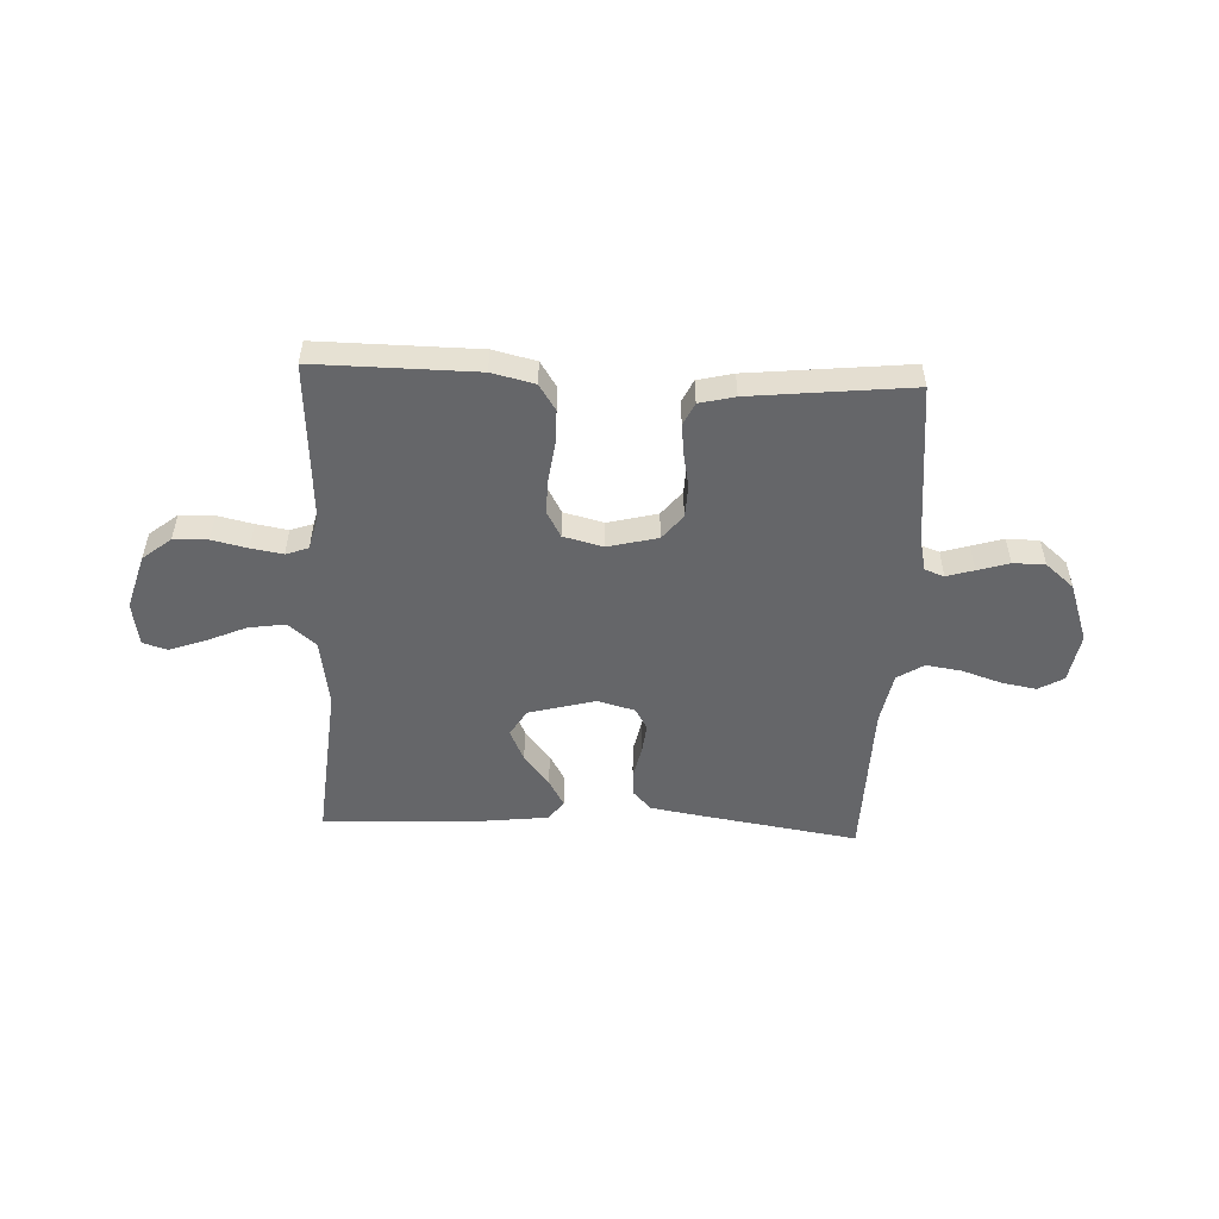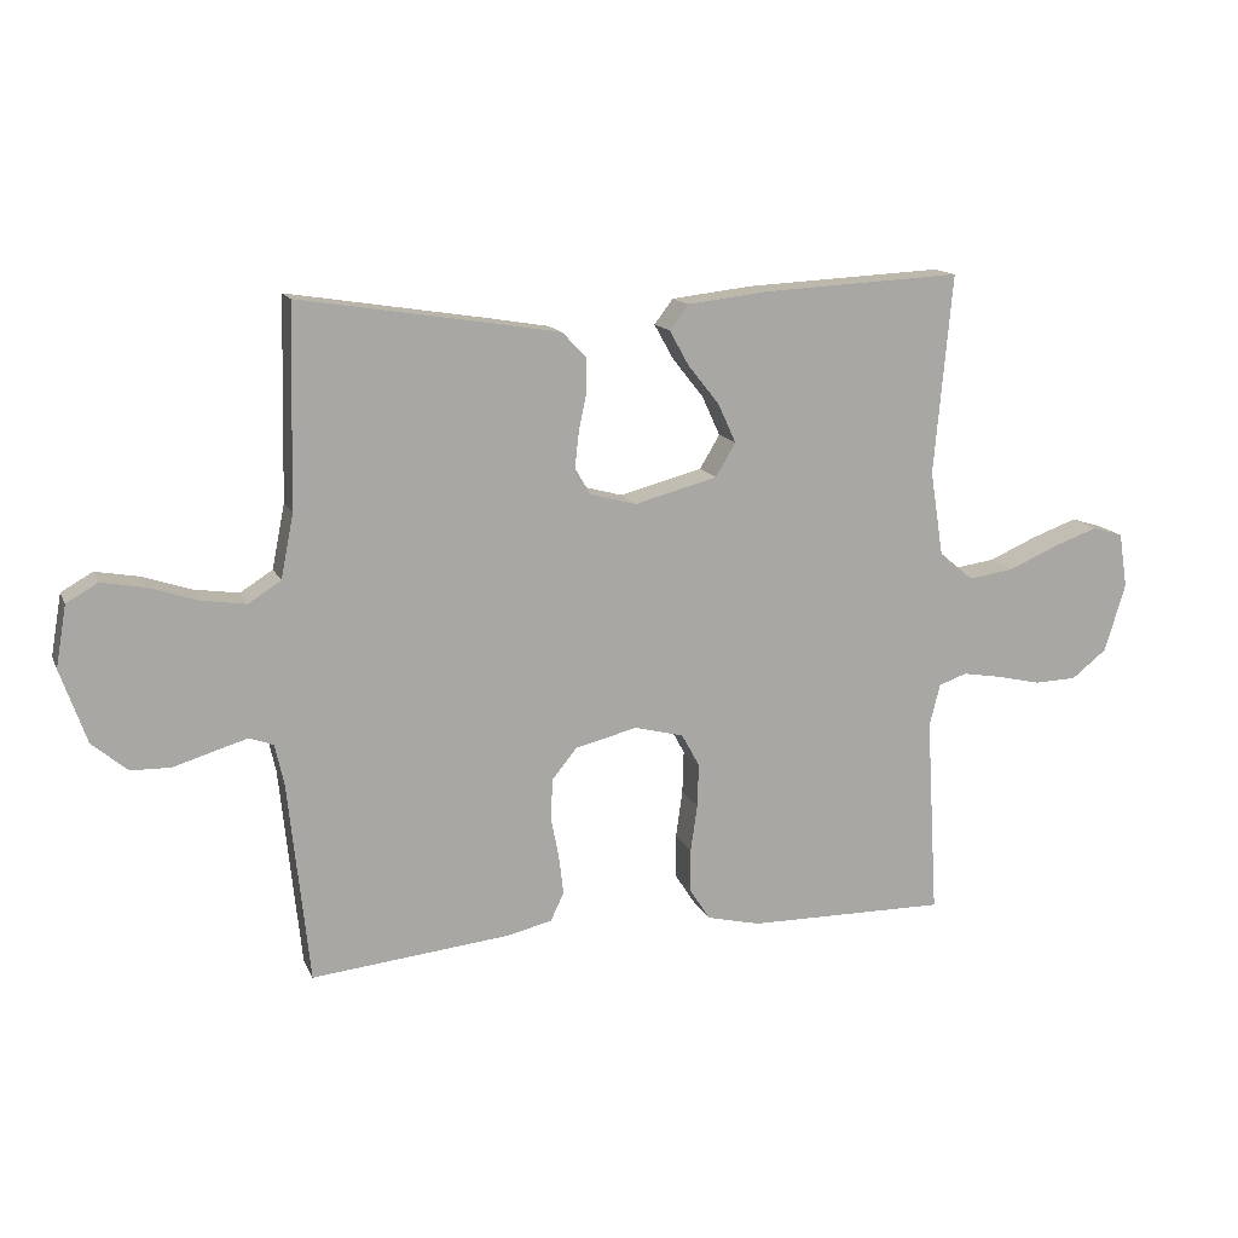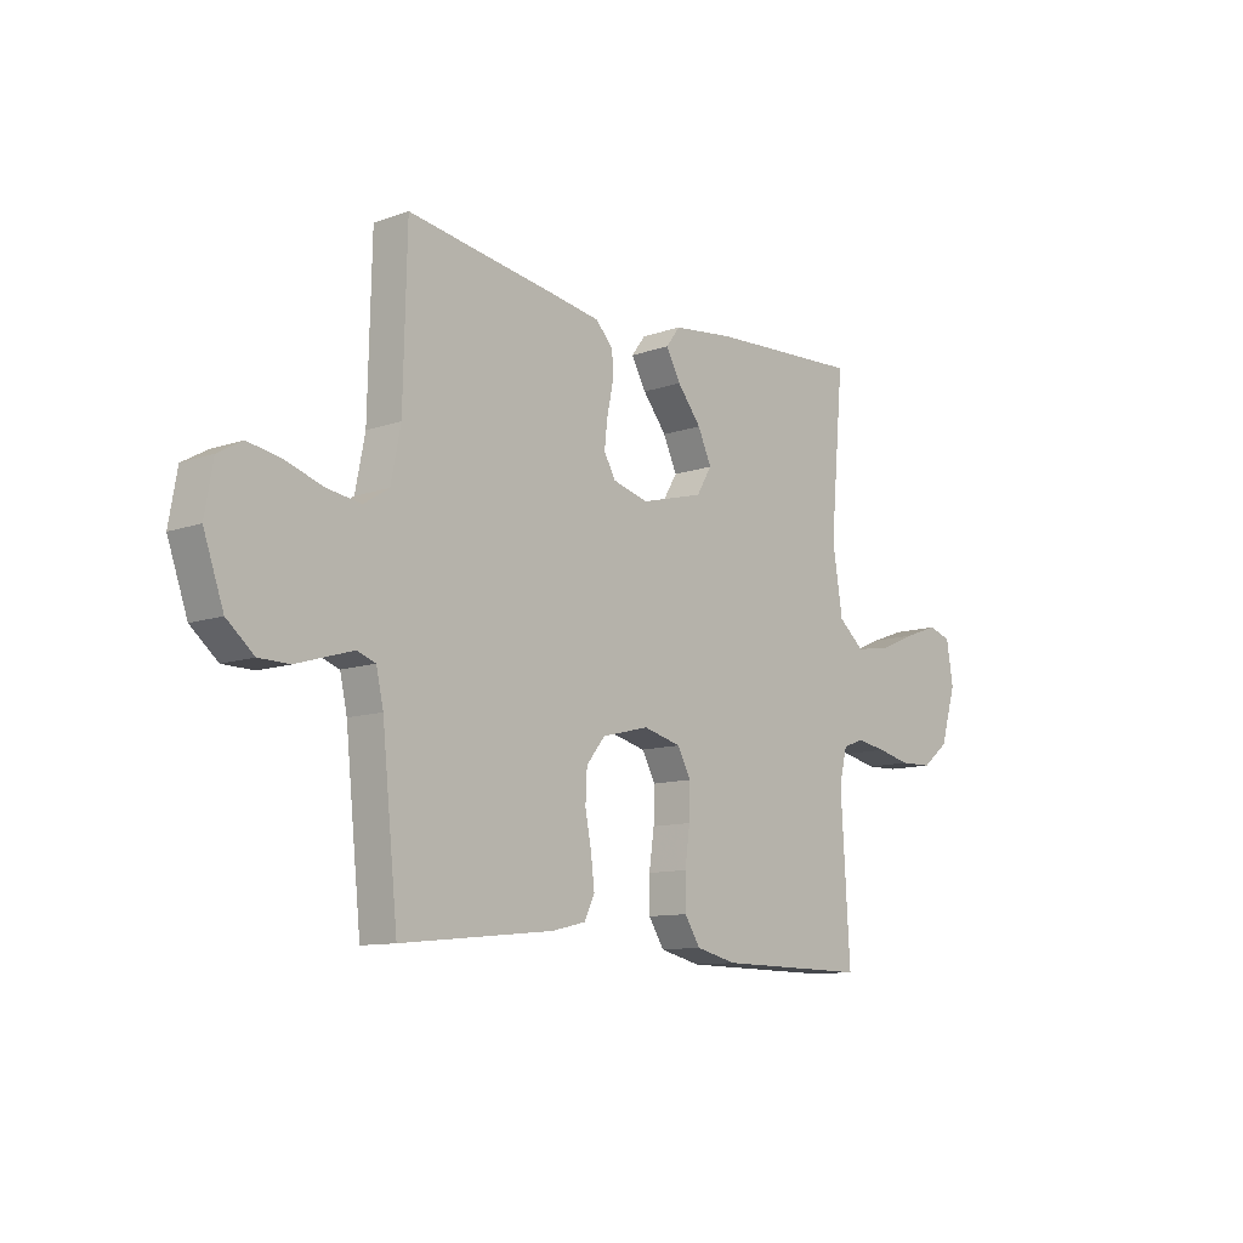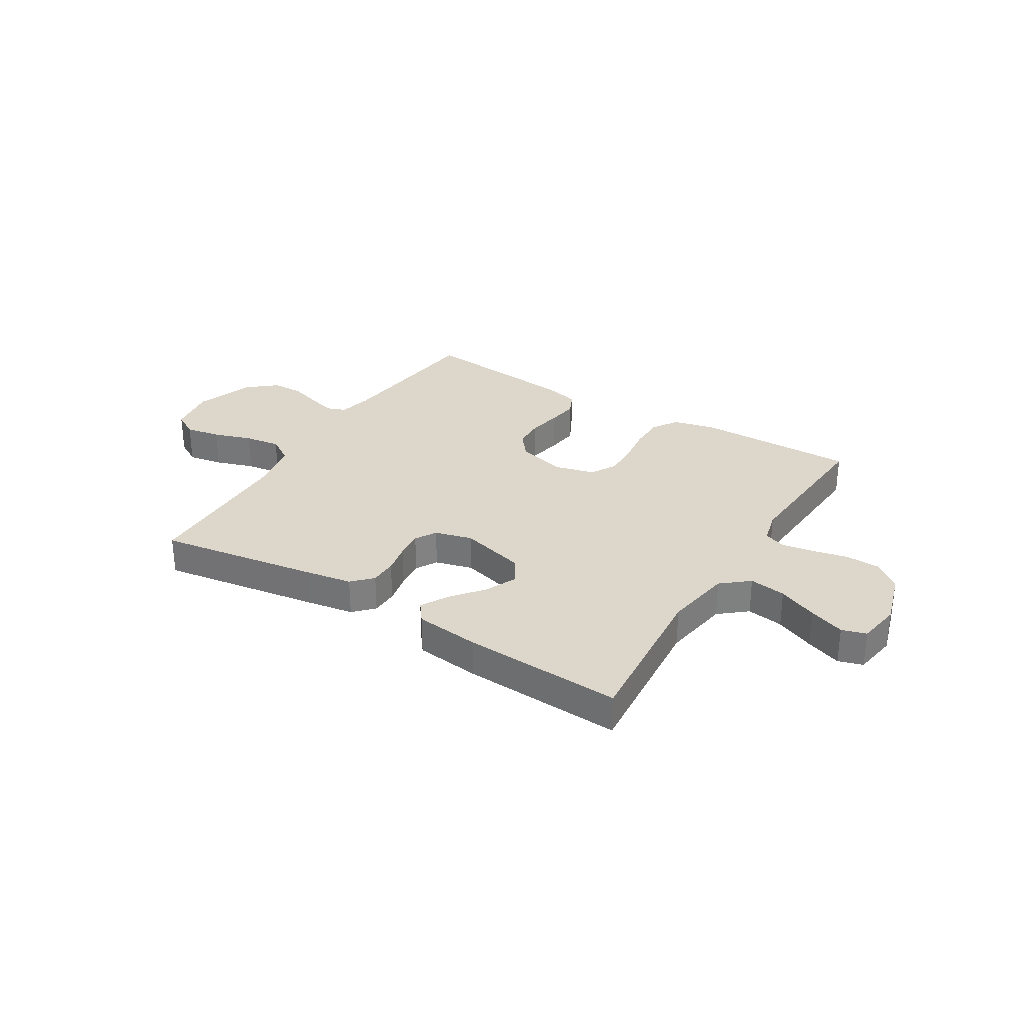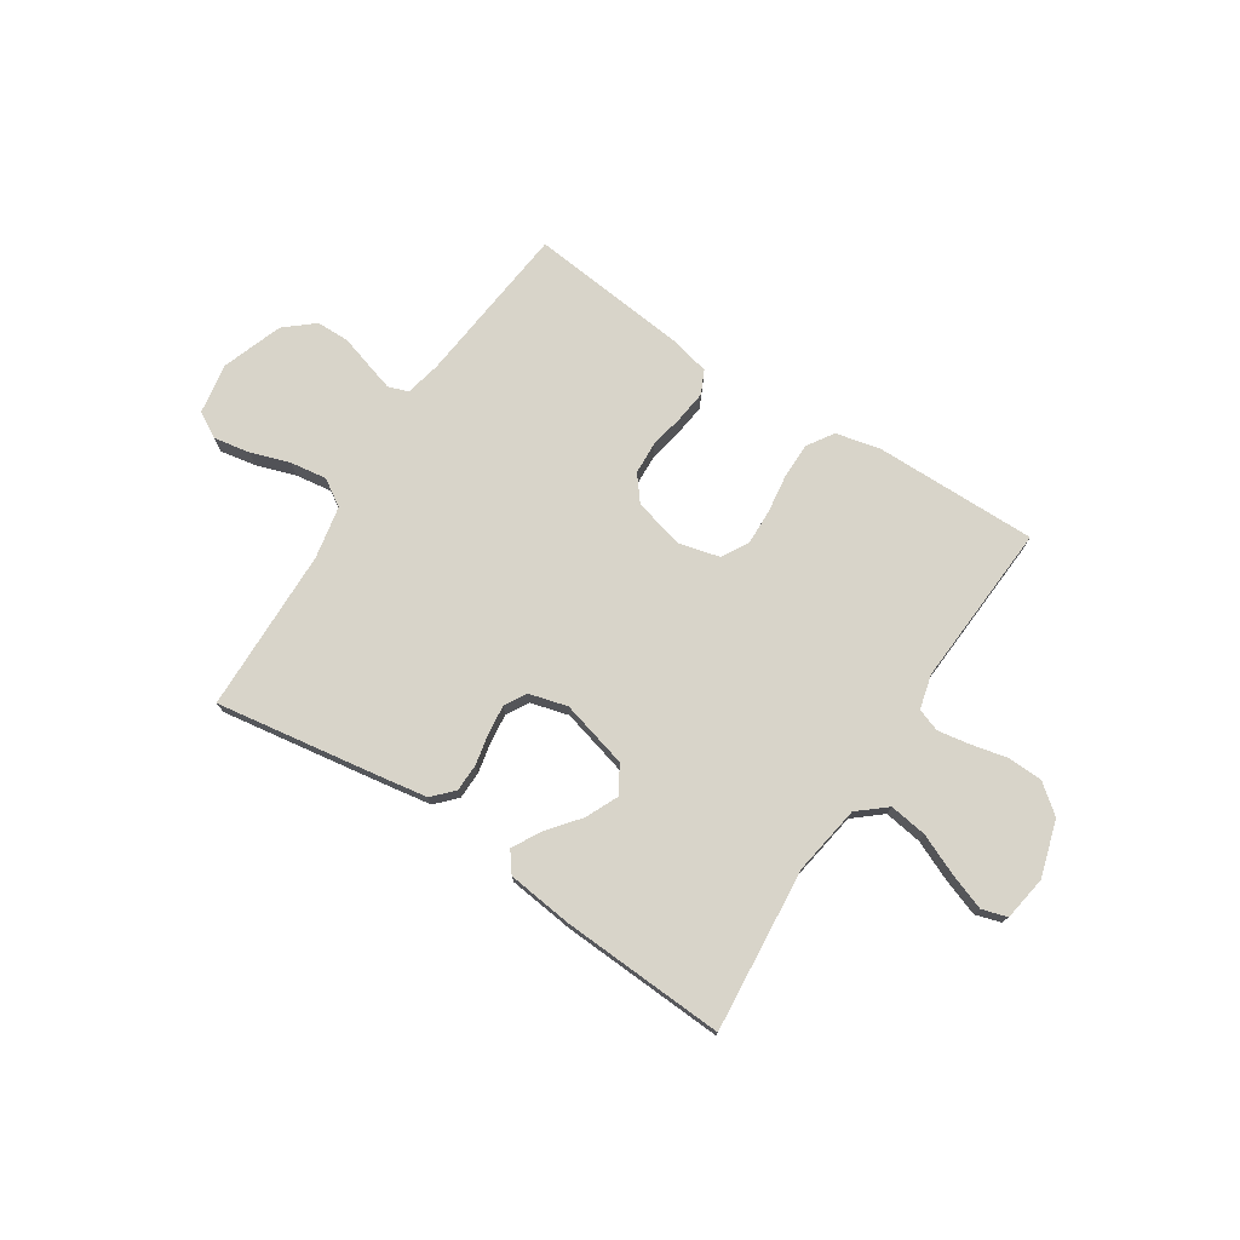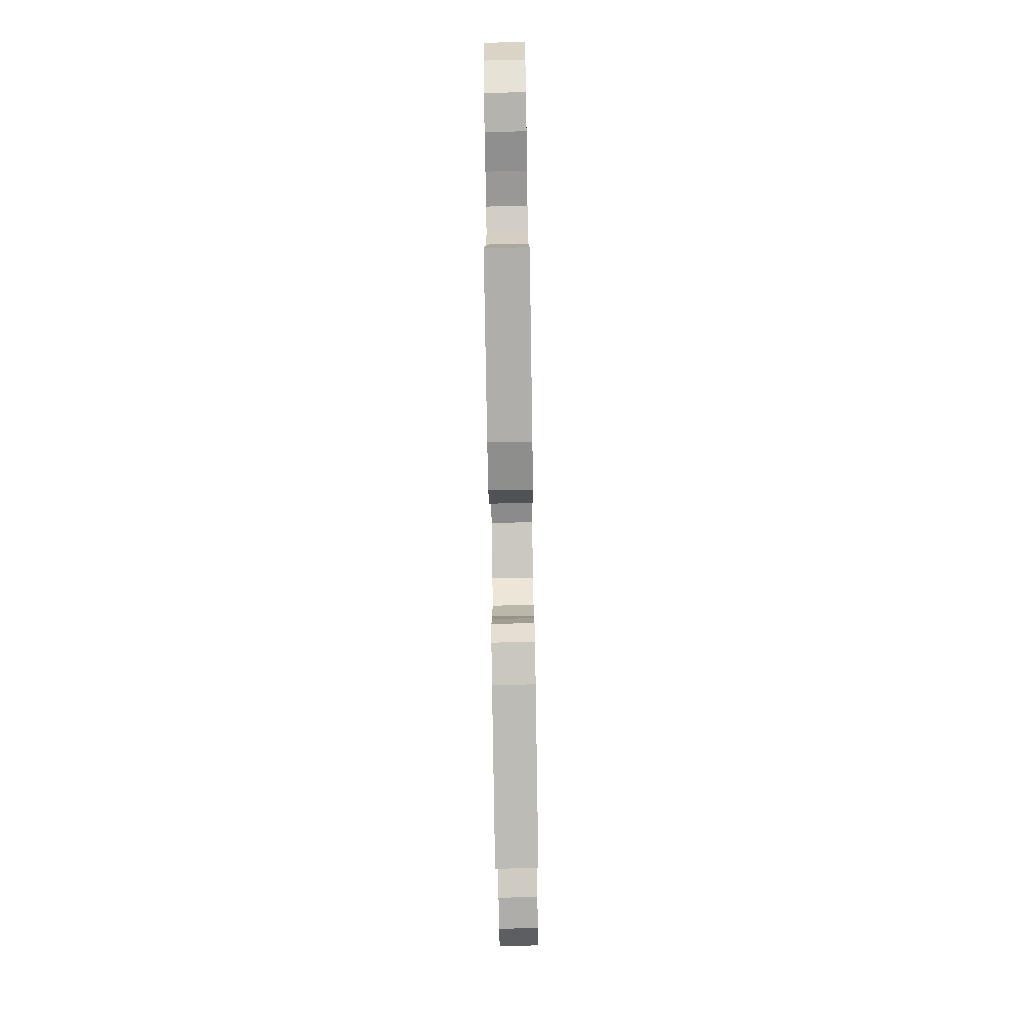
<metadata>
{"format":"obj","ext":"obj","renderer":"f3d","projection":"perspective","resolution":1024,"background":"white","views":[{"elev":-51.9,"azim":177.5,"up":"+Y"},{"elev":14.2,"azim":-17.6,"up":"+Z"},{"elev":-10.8,"azim":-48.9,"up":"+Z"},{"elev":30.5,"azim":31.7,"up":"+Y"},{"elev":75.1,"azim":33.1,"up":"+Y"},{"elev":-78.2,"azim":90.9,"up":"+Z"}]}
</metadata>
<code>
v -0.5 0.07 0.5
v -0.2 0.07 0.453
v -0.111 0.07 0.438
v -0.076 0.07 0.401
v -0.075 0.07 0.35
v -0.087 0.07 0.293
v -0.093 0.07 0.24
v -0.07 0.07 0.2
v 0 0.07 0.181
v 0.124 0.07 0.214
v 0.154 0.07 0.264
v 0.127 0.07 0.323
v 0.08 0.07 0.382
v 0.051 0.07 0.434
v 0.079 0.07 0.471
v 0.2 0.07 0.485
v 0.5 0.07 0.5
v 0.473 0.07 0.2
v 0.493 0.07 0.073
v 0.544 0.07 0.03
v 0.613 0.07 0.04
v 0.687 0.07 0.072
v 0.754 0.07 0.096
v 0.8 0.07 0.082
v 0.813 0.07 0
v 0.782 0.07 -0.103
v 0.729 0.07 -0.145
v 0.665 0.07 -0.147
v 0.599 0.07 -0.132
v 0.54 0.07 -0.122
v 0.498 0.07 -0.137
v 0.482 0.07 -0.2
v 0.5 0.07 -0.5
v 0.2 0.07 -0.497
v 0.12 0.07 -0.478
v 0.089 0.07 -0.43
v 0.089 0.07 -0.365
v 0.099 0.07 -0.294
v 0.101 0.07 -0.229
v 0.074 0.07 -0.18
v 0 0.07 -0.161
v -0.093 0.07 -0.184
v -0.13 0.07 -0.23
v -0.133 0.07 -0.29
v -0.121 0.07 -0.353
v -0.114 0.07 -0.411
v -0.134 0.07 -0.453
v -0.2 0.07 -0.469
v -0.5 0.07 -0.5
v -0.531 0.07 -0.2
v -0.545 0.07 -0.137
v -0.581 0.07 -0.124
v -0.632 0.07 -0.139
v -0.691 0.07 -0.157
v -0.751 0.07 -0.156
v -0.804 0.07 -0.111
v -0.843 0.07 0
v -0.827 0.07 0.092
v -0.78 0.07 0.119
v -0.714 0.07 0.107
v -0.642 0.07 0.083
v -0.575 0.07 0.073
v -0.526 0.07 0.104
v -0.507 0.07 0.2
v -0.5 0 0.5
v -0.2 0 0.453
v -0.111 0 0.438
v -0.076 0 0.401
v -0.075 0 0.35
v -0.087 0 0.293
v -0.093 0 0.24
v -0.07 0 0.2
v 0 0 0.181
v 0.124 0 0.214
v 0.154 0 0.264
v 0.127 0 0.323
v 0.08 0 0.382
v 0.051 0 0.434
v 0.079 0 0.471
v 0.2 0 0.485
v 0.5 0 0.5
v 0.473 0 0.2
v 0.493 0 0.073
v 0.544 0 0.03
v 0.613 0 0.04
v 0.687 0 0.072
v 0.754 0 0.096
v 0.8 0 0.082
v 0.813 0 0
v 0.782 0 -0.103
v 0.729 0 -0.145
v 0.665 0 -0.147
v 0.599 0 -0.132
v 0.54 0 -0.122
v 0.498 0 -0.137
v 0.482 0 -0.2
v 0.5 0 -0.5
v 0.2 0 -0.497
v 0.12 0 -0.478
v 0.089 0 -0.43
v 0.089 0 -0.365
v 0.099 0 -0.294
v 0.101 0 -0.229
v 0.074 0 -0.18
v 0 0 -0.161
v -0.093 0 -0.184
v -0.13 0 -0.23
v -0.133 0 -0.29
v -0.121 0 -0.353
v -0.114 0 -0.411
v -0.134 0 -0.453
v -0.2 0 -0.469
v -0.5 0 -0.5
v -0.531 0 -0.2
v -0.545 0 -0.137
v -0.581 0 -0.124
v -0.632 0 -0.139
v -0.691 0 -0.157
v -0.751 0 -0.156
v -0.804 0 -0.111
v -0.843 0 0
v -0.827 0 0.092
v -0.78 0 0.119
v -0.714 0 0.107
v -0.642 0 0.083
v -0.575 0 0.073
v -0.526 0 0.104
v -0.507 0 0.2
f 59 60 61
f 58 59 61
f 57 58 61
f 56 57 61
f 55 56 61
f 54 55 61
f 53 54 61
f 52 53 61 62
f 51 52 62 63
f 48 49 50
f 47 48 50
f 46 47 50
f 45 46 50
f 44 45 50
f 51 63 64
f 50 51 64
f 44 50 64
f 43 44 64
f 36 37 38
f 35 36 38
f 34 35 38
f 33 34 38
f 32 33 38
f 31 32 38 39
f 30 31 39 40
f 27 28 29
f 26 27 29
f 25 26 29
f 24 25 29
f 23 24 29
f 22 23 29
f 21 22 29
f 20 21 29 30
f 30 40 41
f 20 30 41
f 19 20 41
f 16 17 18
f 15 16 18
f 14 15 18
f 13 14 18
f 12 13 18
f 11 12 18 19
f 4 5 6
f 3 4 6
f 2 3 6
f 1 2 6
f 64 1 6
f 64 6 7
f 64 7 8
f 43 64 8
f 42 43 8
f 19 41 42
f 11 19 42
f 10 11 42
f 9 10 42
f 8 9 42
f 125 124 123
f 125 123 122
f 125 122 121
f 125 121 120
f 125 120 119
f 125 119 118
f 125 118 117
f 126 125 117 116
f 127 126 116 115
f 114 113 112
f 114 112 111
f 114 111 110
f 114 110 109
f 114 109 108
f 128 127 115
f 128 115 114
f 128 114 108
f 128 108 107
f 102 101 100
f 102 100 99
f 102 99 98
f 102 98 97
f 102 97 96
f 103 102 96 95
f 104 103 95 94
f 93 92 91
f 93 91 90
f 93 90 89
f 93 89 88
f 93 88 87
f 93 87 86
f 93 86 85
f 94 93 85 84
f 105 104 94
f 105 94 84
f 105 84 83
f 82 81 80
f 82 80 79
f 82 79 78
f 82 78 77
f 82 77 76
f 83 82 76 75
f 70 69 68
f 70 68 67
f 70 67 66
f 70 66 65
f 70 65 128
f 71 70 128
f 72 71 128
f 72 128 107
f 72 107 106
f 106 105 83
f 106 83 75
f 106 75 74
f 106 74 73
f 106 73 72
f 1 65 66 2
f 2 66 67 3
f 3 67 68 4
f 4 68 69 5
f 5 69 70 6
f 6 70 71 7
f 7 71 72 8
f 8 72 73 9
f 9 73 74 10
f 10 74 75 11
f 11 75 76 12
f 12 76 77 13
f 13 77 78 14
f 14 78 79 15
f 15 79 80 16
f 16 80 81 17
f 17 81 82 18
f 18 82 83 19
f 19 83 84 20
f 20 84 85 21
f 21 85 86 22
f 22 86 87 23
f 23 87 88 24
f 24 88 89 25
f 25 89 90 26
f 26 90 91 27
f 27 91 92 28
f 28 92 93 29
f 29 93 94 30
f 30 94 95 31
f 31 95 96 32
f 32 96 97 33
f 33 97 98 34
f 34 98 99 35
f 35 99 100 36
f 36 100 101 37
f 37 101 102 38
f 38 102 103 39
f 39 103 104 40
f 40 104 105 41
f 41 105 106 42
f 42 106 107 43
f 43 107 108 44
f 44 108 109 45
f 45 109 110 46
f 46 110 111 47
f 47 111 112 48
f 48 112 113 49
f 49 113 114 50
f 50 114 115 51
f 51 115 116 52
f 52 116 117 53
f 53 117 118 54
f 54 118 119 55
f 55 119 120 56
f 56 120 121 57
f 57 121 122 58
f 58 122 123 59
f 59 123 124 60
f 60 124 125 61
f 61 125 126 62
f 62 126 127 63
f 63 127 128 64
f 64 128 65 1

</code>
